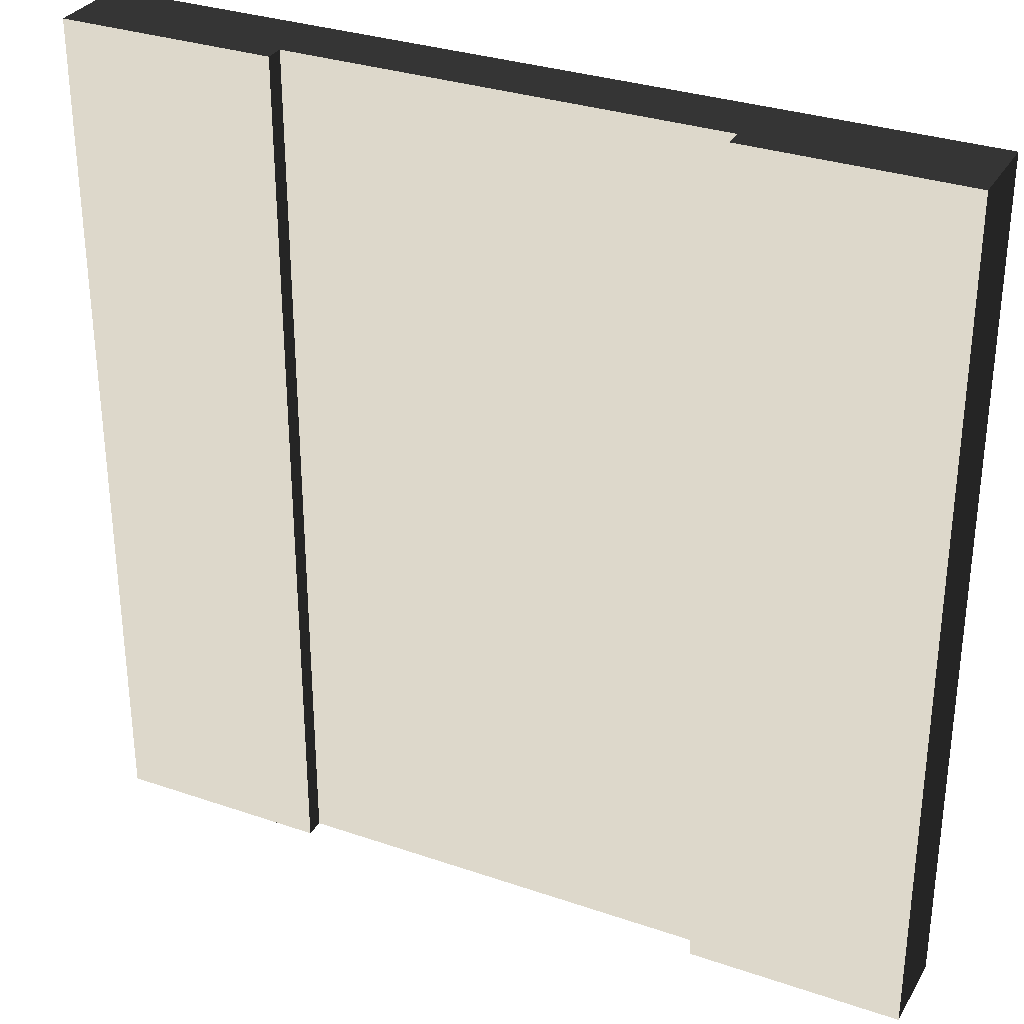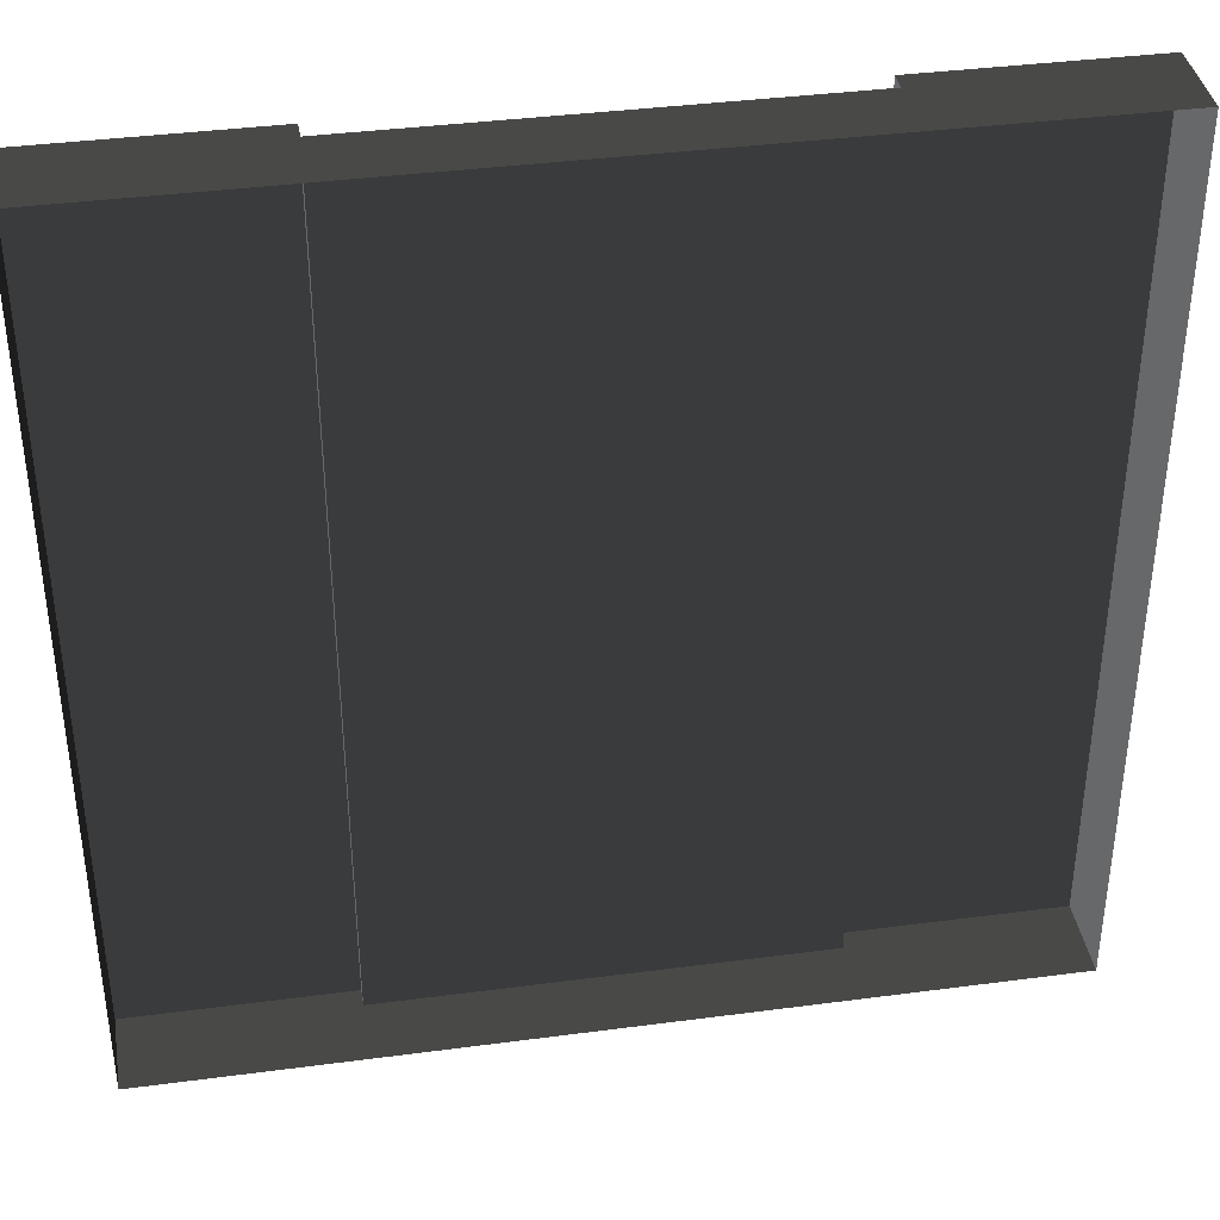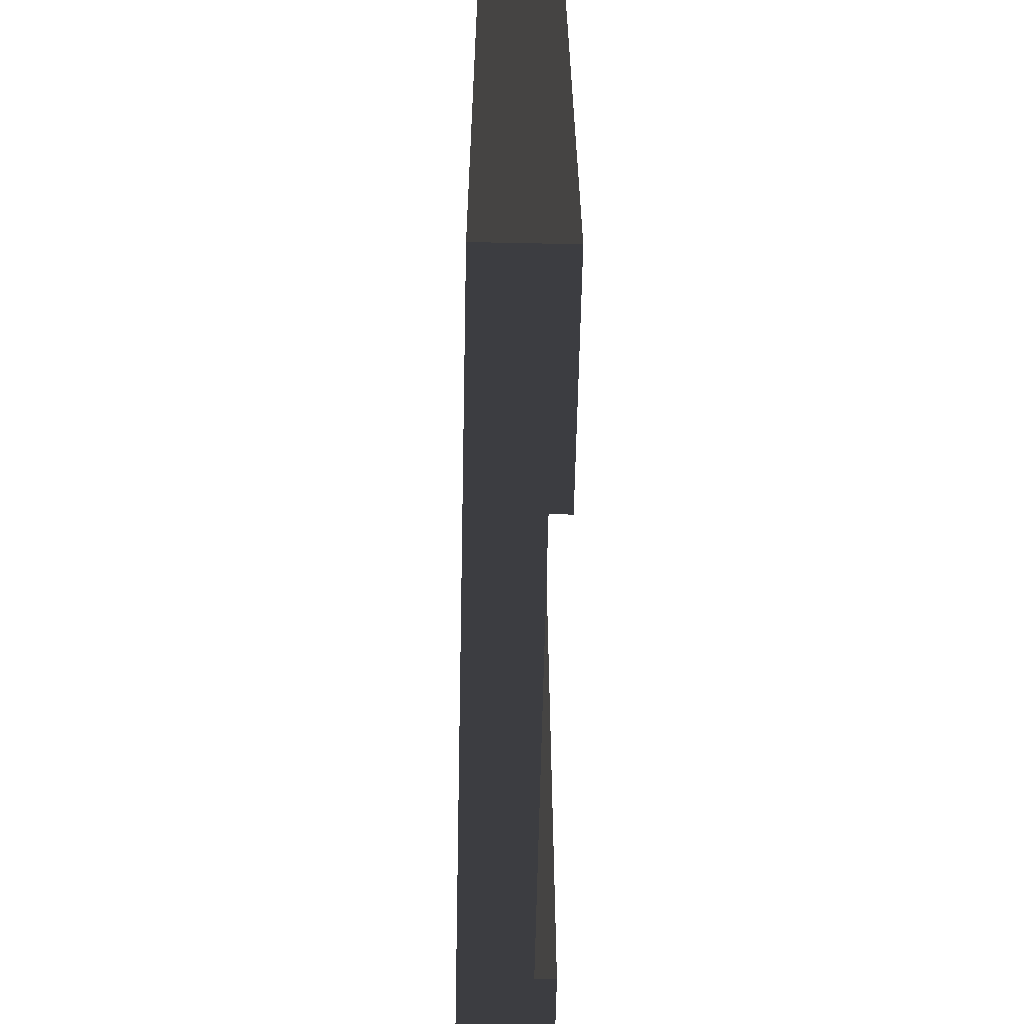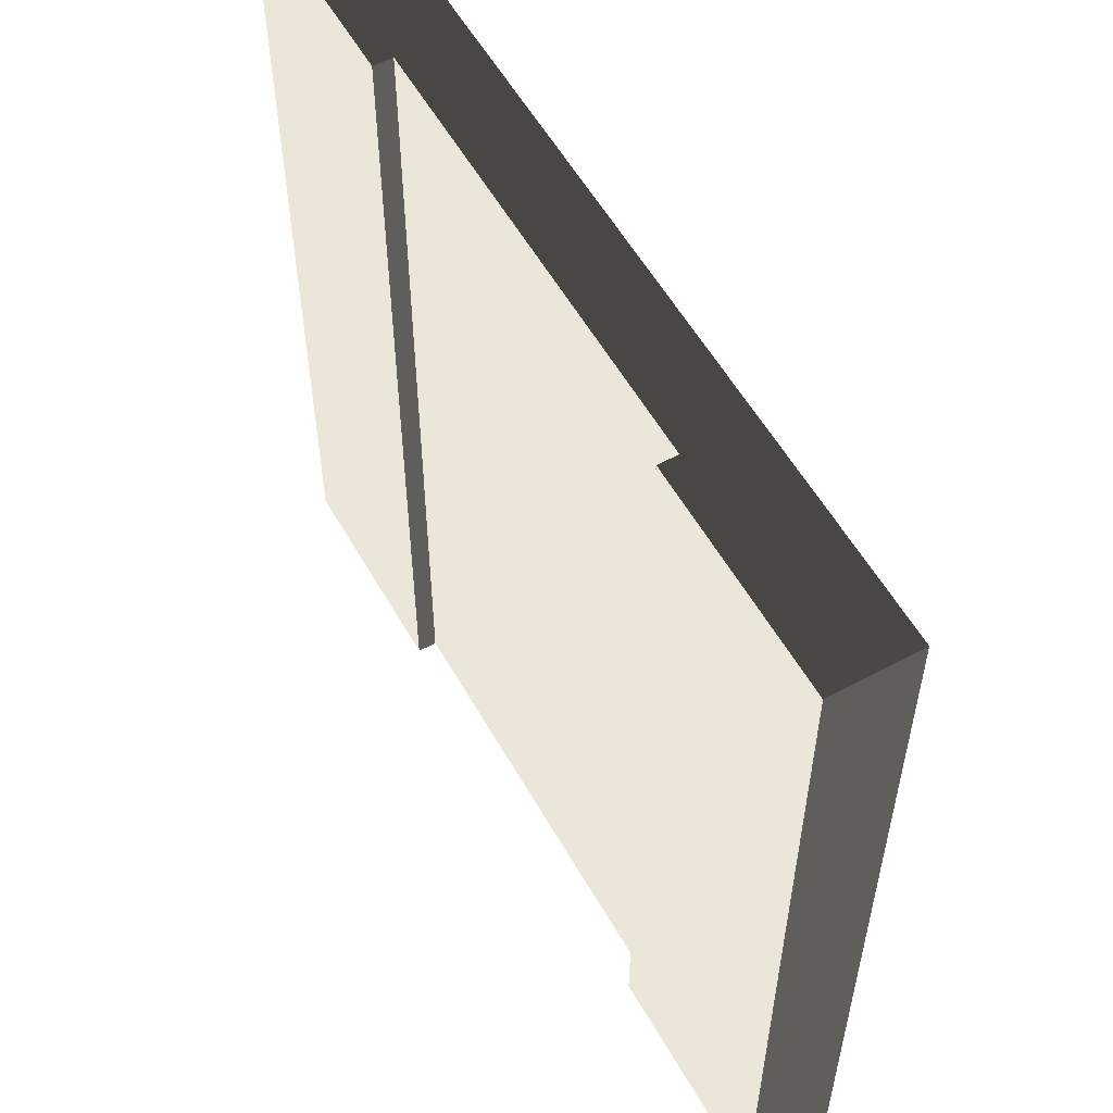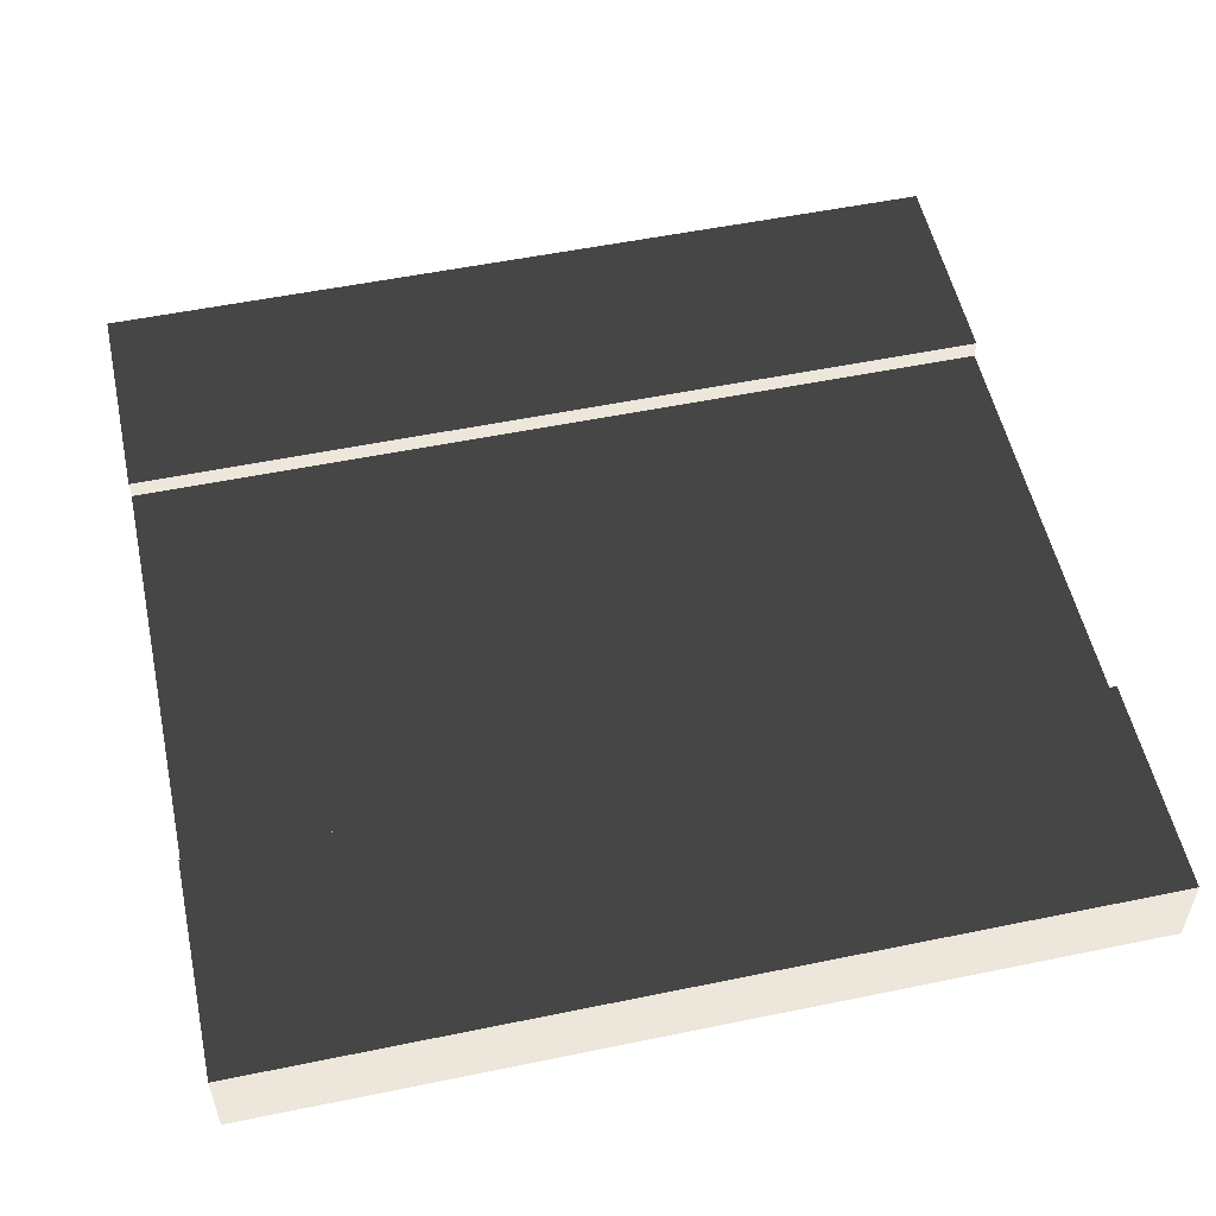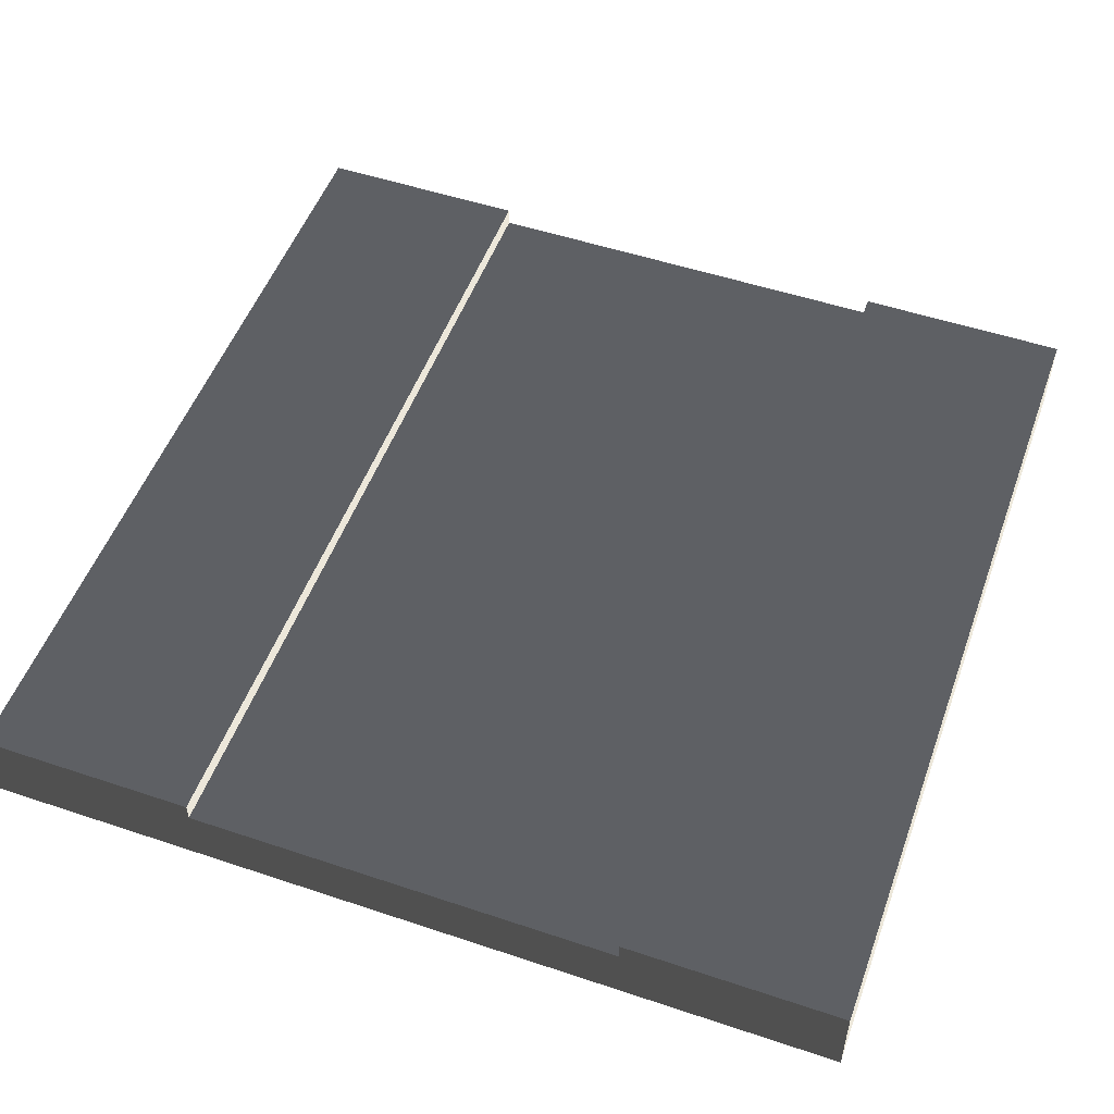
<metadata>
{"format":"obj","ext":"obj","renderer":"f3d","projection":"perspective","resolution":1024,"background":"white","views":[{"elev":31.5,"azim":25.9,"up":"+Y"},{"elev":38.2,"azim":170.5,"up":"+Y"},{"elev":-63.3,"azim":-91.2,"up":"+Y"},{"elev":56.6,"azim":60.7,"up":"+Y"},{"elev":54.1,"azim":-102.3,"up":"+Z"},{"elev":52.0,"azim":-160.1,"up":"+Z"}]}
</metadata>
<code>
v -4 -4 0.7748
v -4 -2 0.7748
v -2 -2 0.7748
v -2 -4 0.7748
v -2 -1.402e-06 0.7748
v -4 -1.227e-06 0.7748
v -2 2 0.7748
v -4 2 0.7748
v -2 4 0.7748
v -4 4 0.7748
v -2 -4 0.6001
v -2 -2 0.6001
v 1.032e-06 -2 0.6001
v 8.573e-07 -4 0.6001
v 2 -2 0.6001
v 2 -4 0.6001
v 1.207e-06 -1.577e-06 0.6001
v -2 -1.402e-06 0.6001
v 2 -1.752e-06 0.6001
v 1.382e-06 2 0.6001
v -2 2 0.6001
v 2 2 0.6001
v 1.557e-06 4 0.6001
v -2 4 0.6001
v 2 4 0.6001
v 2 -4 0.7748
v 2 -2 0.7748
v 4 -2 0.7748
v 4 -4 0.7748
v 4 -1.927e-06 0.7748
v 2 -1.752e-06 0.7748
v 4 2 0.7748
v 2 2 0.7748
v 4 4 0.7748
v 2 4 0.7748
v -4 -4 1.43e-05
v -4 -4 0.7748
v -2 -4 0.7748
v -2 -4 1.512e-05
v 2 -4 1.674e-05
v 2 -4 0.7748
v 4 -4 0.7748
v 4 -4 1.756e-05
v 4 -4 1.756e-05
v 4 -4 0.7748
v 4 -2 0.7748
v 4 -2 1.756e-05
v 4 -2 1.756e-05
v 4 -2 0.7748
v 4 -1.927e-06 0.7748
v 4 -1.927e-06 1.756e-05
v 4 -1.927e-06 1.756e-05
v 4 -1.927e-06 0.7748
v 4 2 0.7748
v 4 2 1.756e-05
v 4 2 1.756e-05
v 4 2 0.7748
v 4 4 0.7748
v 4 4 1.756e-05
v 4 4 1.756e-05
v 4 4 0.7748
v 2 4 0.7748
v 2 4 1.674e-05
v -2 4 1.512e-05
v -2 4 0.7748
v -4 4 0.7748
v -4 4 1.43e-05
v -4 4 1.43e-05
v -4 4 0.7748
v -4 2 0.7748
v -4 2 1.43e-05
v -4 2 1.43e-05
v -4 2 0.7748
v -4 -1.227e-06 0.7748
v -4 -1.227e-06 1.43e-05
v -4 -1.227e-06 1.43e-05
v -4 -1.227e-06 0.7748
v -4 -2 0.7748
v -4 -2 1.43e-05
v -4 -2 1.43e-05
v -4 -2 0.7748
v -4 -4 0.7748
v -4 -4 1.43e-05
v -2 -2 0.7748
v -2 -2 0.6001
v -2 -4 0.6001
v -2 -4 0.7748
v 2 -4 0.7748
v 2 -4 0.6001
v 2 -2 0.6001
v 2 -2 0.7748
v 2 -2 0.7748
v 2 -2 0.6001
v 2 -1.752e-06 0.6001
v 2 -1.752e-06 0.7748
v 2 -1.752e-06 0.7748
v 2 -1.752e-06 0.6001
v 2 2 0.6001
v 2 2 0.7748
v 2 2 0.7748
v 2 2 0.6001
v 2 4 0.6001
v 2 4 0.7748
v -2 4 0.7748
v -2 4 0.6001
v -2 2 0.6001
v -2 2 0.7748
v -2 2 0.7748
v -2 2 0.6001
v -2 -1.402e-06 0.6001
v -2 -1.402e-06 0.7748
v -2 -1.402e-06 0.7748
v -2 -1.402e-06 0.6001
v -2 -2 0.6001
v -2 -2 0.7748
v 1.557e-06 4 0.6001
v 1.557e-06 4 1.593e-05
v 2 4 1.674e-05
v 2 4 0.6001
v -2 4 0.6001
v -2 4 1.512e-05
v 8.573e-07 -4 0.6001
v 8.573e-07 -4 1.593e-05
v -2 -4 1.512e-05
v -2 -4 0.6001
v 2 -4 0.6001
v 2 -4 1.674e-05
g roadblock3_9045_187
f 1 3 2
f 1 4 3
f 2 3 5
f 2 5 6
f 6 5 7
f 6 7 8
f 8 7 9
f 8 9 10
f 11 13 12
f 11 14 13
f 14 15 13
f 14 16 15
f 12 13 17
f 12 17 18
f 13 19 17
f 13 15 19
f 18 17 20
f 18 20 21
f 17 22 20
f 17 19 22
f 21 20 23
f 21 23 24
f 20 25 23
f 20 22 25
f 26 28 27
f 26 29 28
f 27 28 30
f 27 30 31
f 31 30 32
f 31 32 33
f 33 32 34
f 33 34 35
f 36 38 37
f 36 39 38
f 40 42 41
f 40 43 42
f 44 46 45
f 44 47 46
f 48 50 49
f 48 51 50
f 52 54 53
f 52 55 54
f 56 58 57
f 56 59 58
f 60 62 61
f 60 63 62
f 64 66 65
f 64 67 66
f 68 70 69
f 68 71 70
f 72 74 73
f 72 75 74
f 76 78 77
f 76 79 78
f 80 82 81
f 80 83 82
f 84 86 85
f 84 87 86
f 88 90 89
f 88 91 90
f 92 94 93
f 92 95 94
f 96 98 97
f 96 99 98
f 100 102 101
f 100 103 102
f 104 106 105
f 104 107 106
f 108 110 109
f 108 111 110
f 112 114 113
f 112 115 114
f 116 118 117
f 118 116 119
f 117 120 116
f 120 117 121
f 122 124 123
f 124 122 125
f 123 126 122
f 126 123 127

</code>
